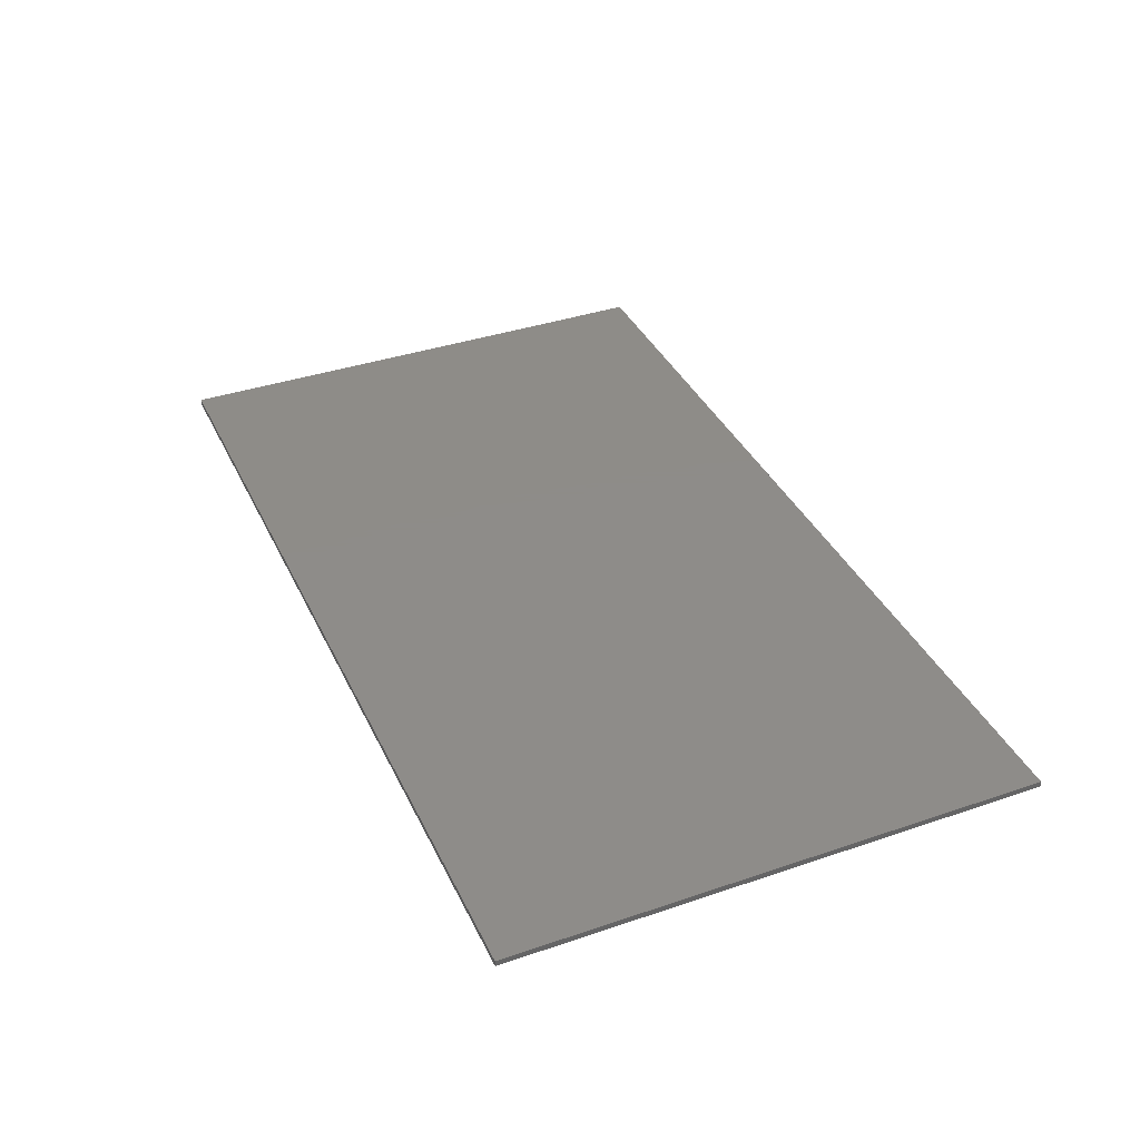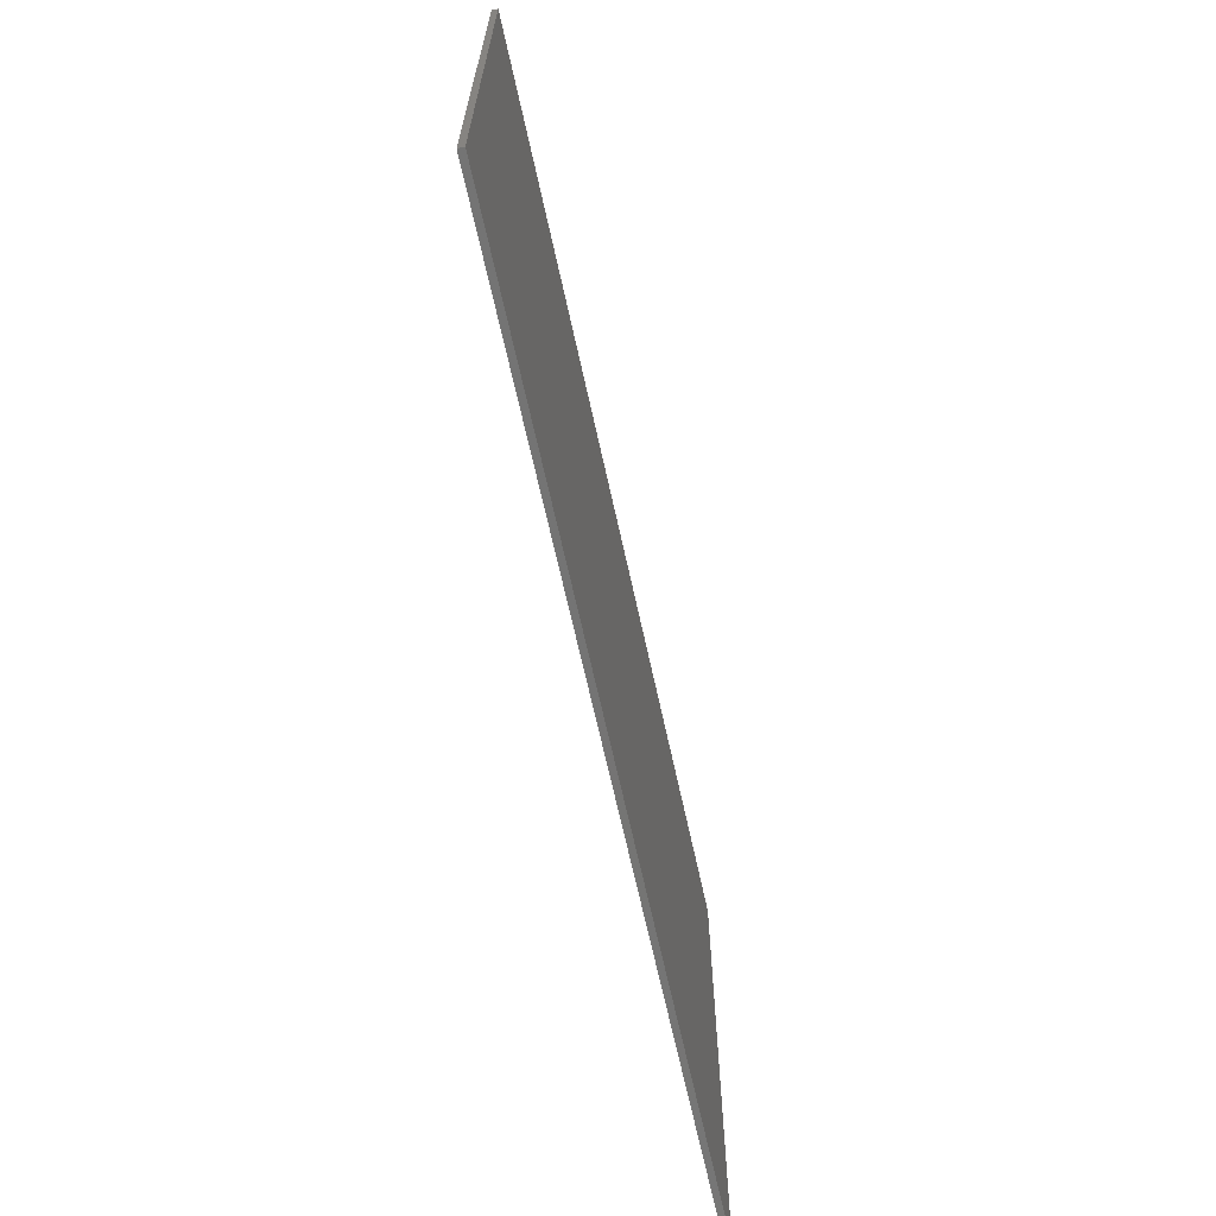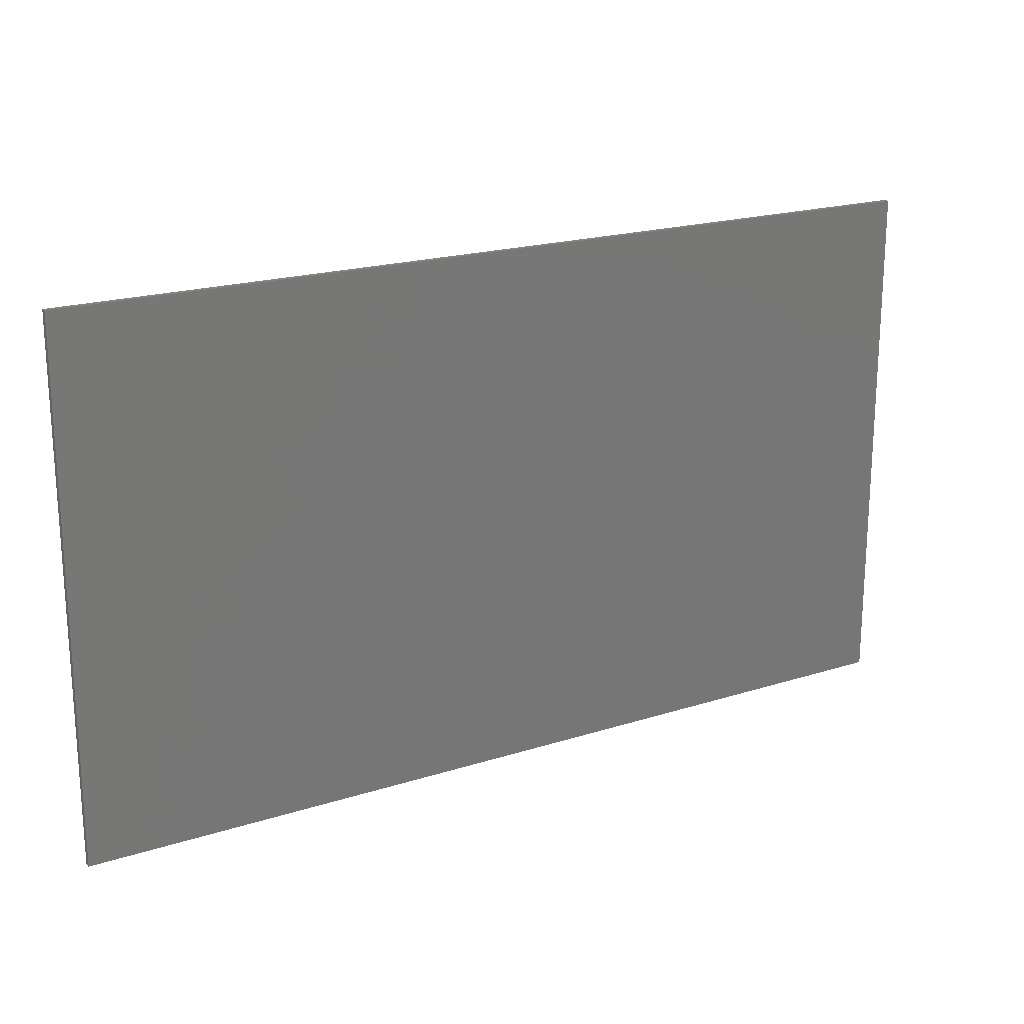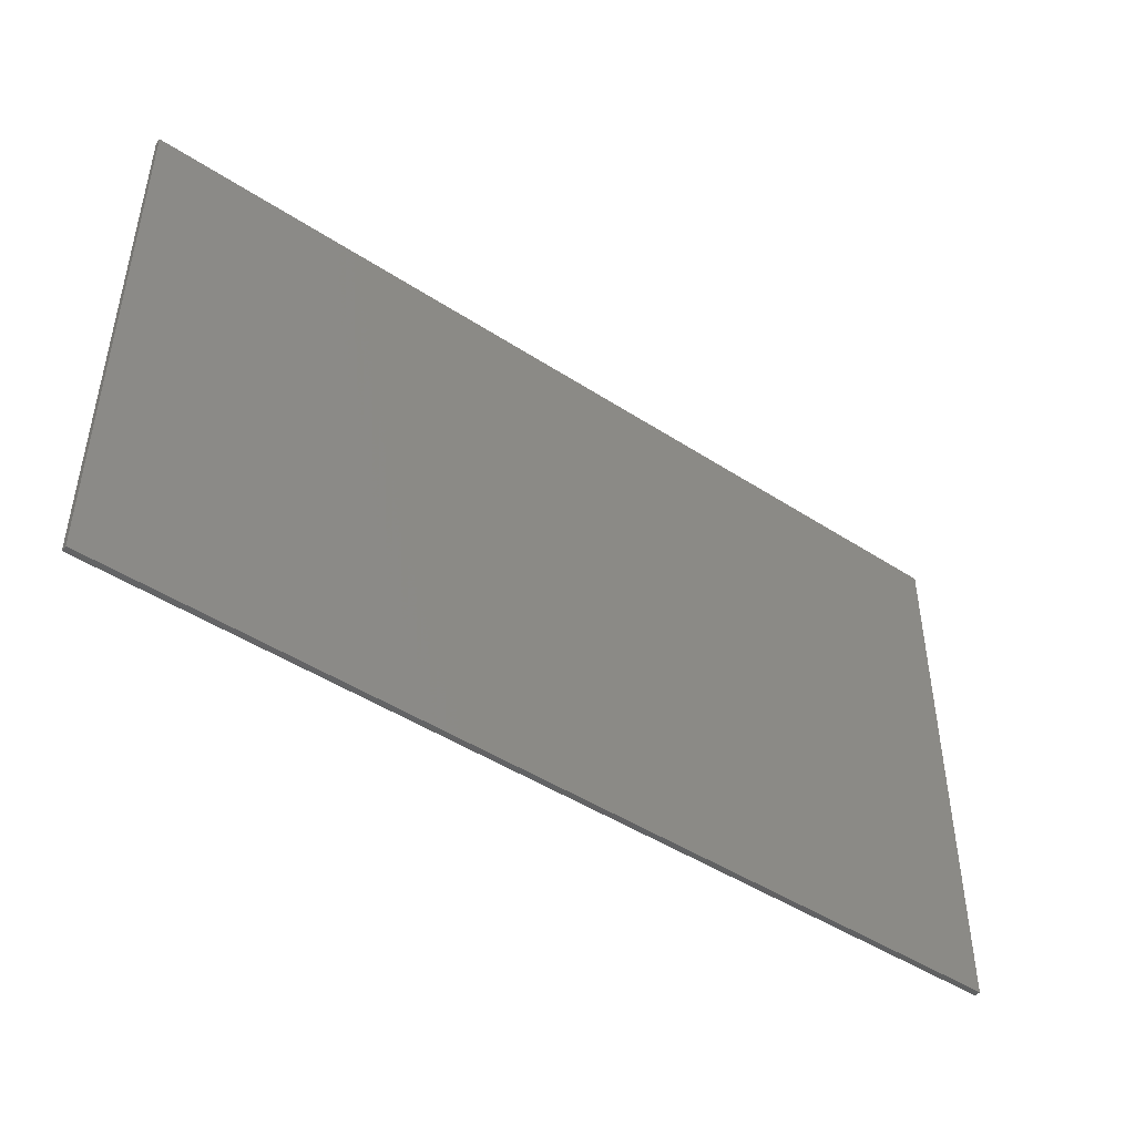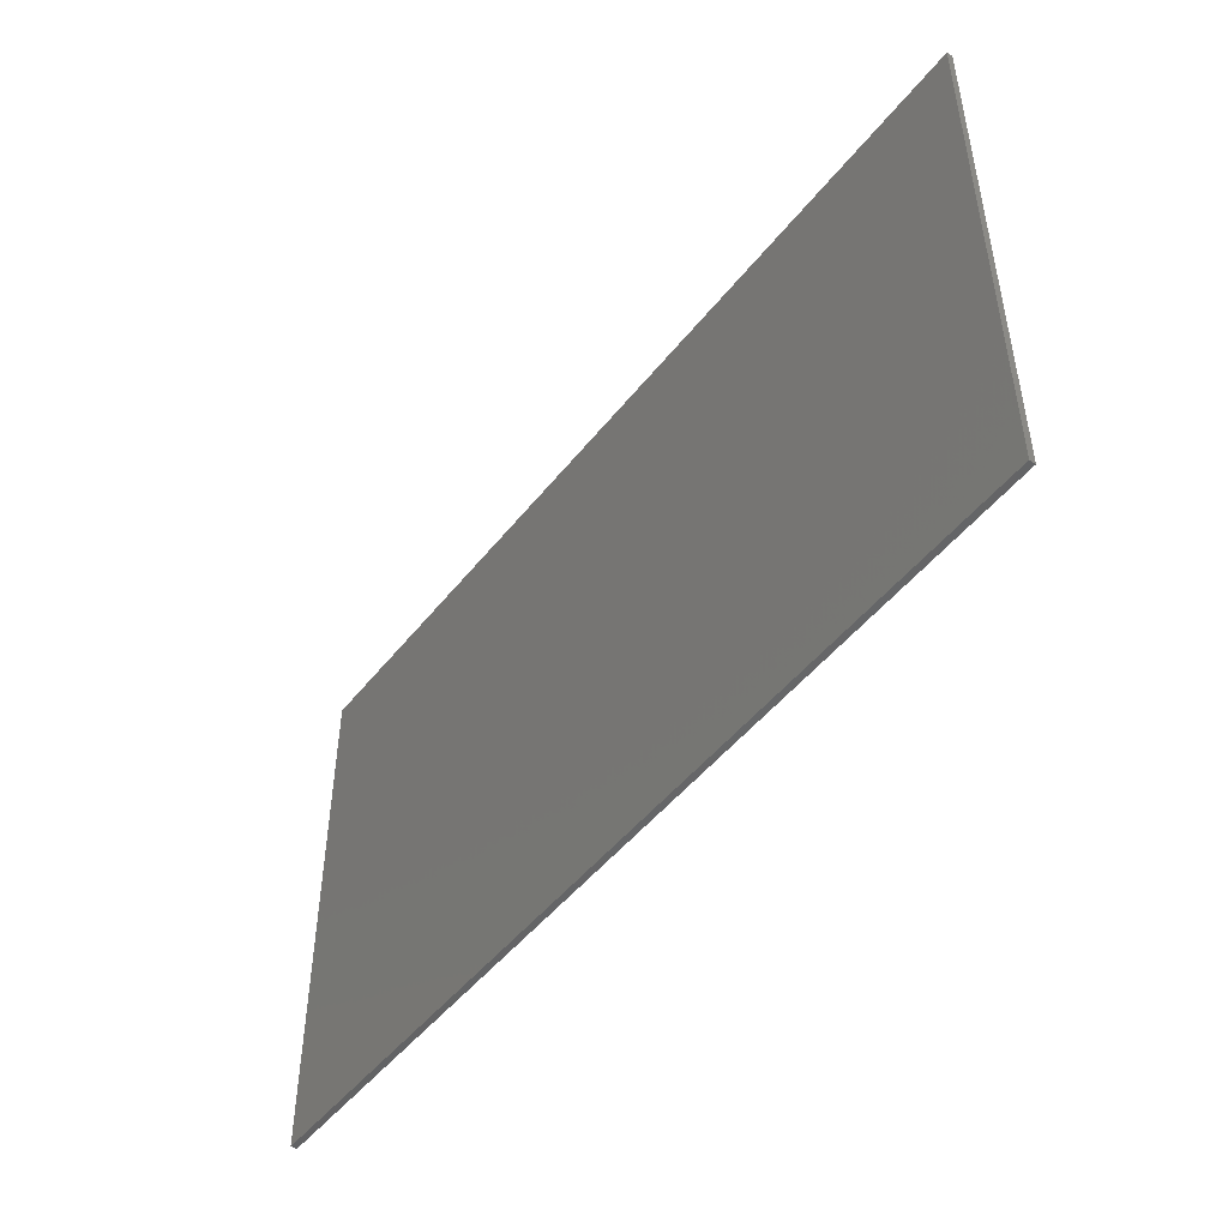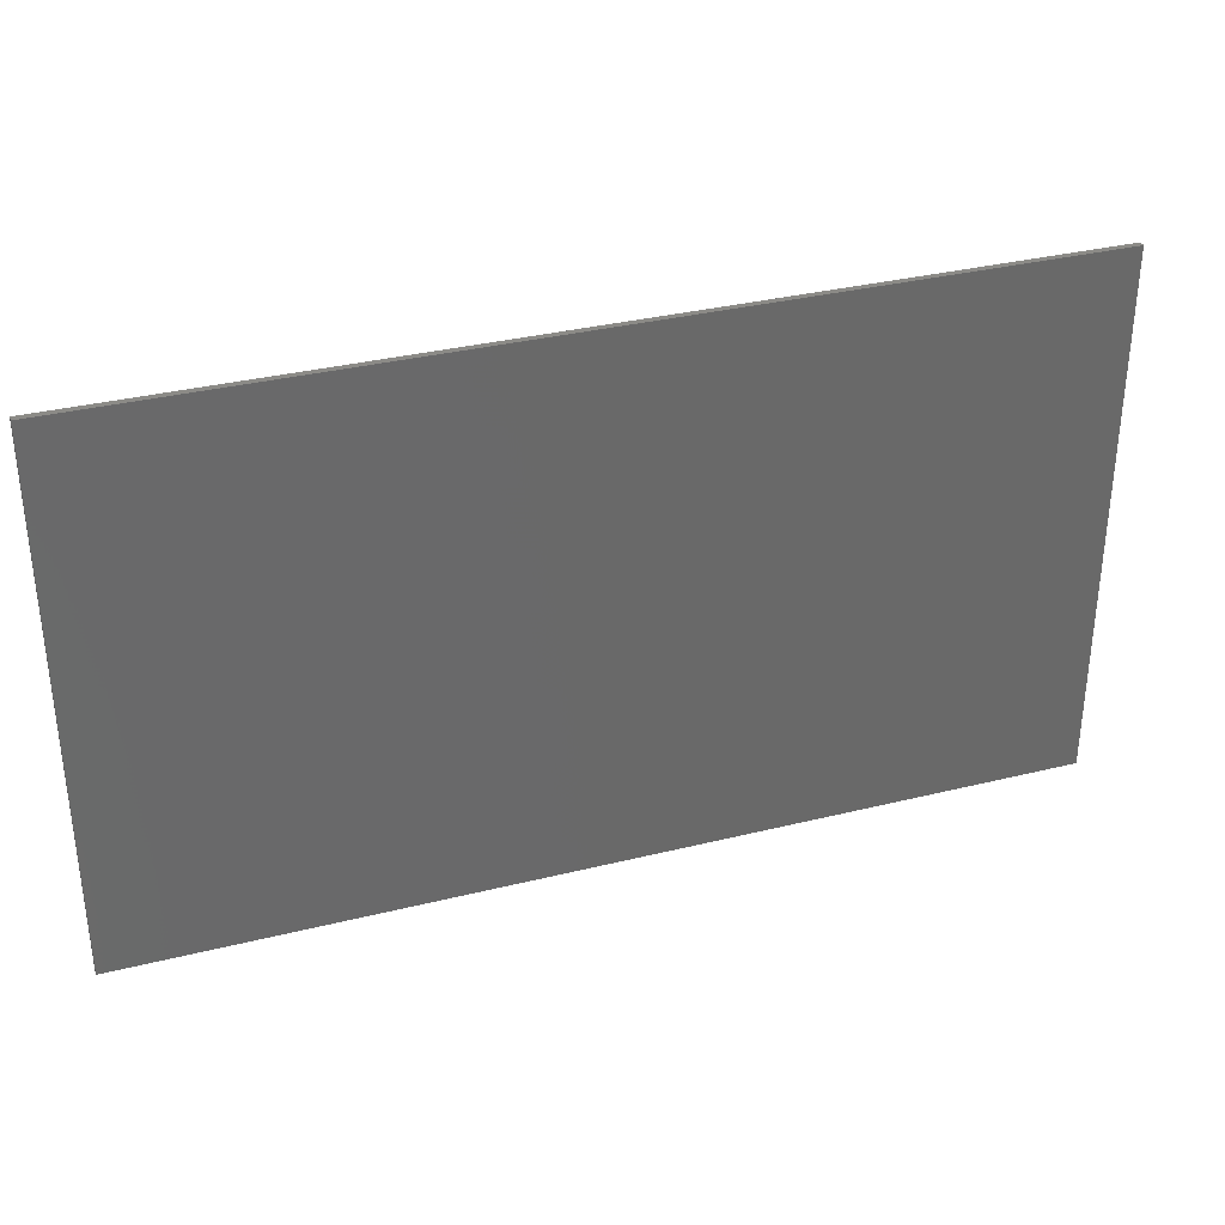
<metadata>
{"format":"stl","ext":"stl","renderer":"f3d","projection":"perspective","resolution":1024,"background":"white","views":[{"elev":37.9,"azim":66.6,"up":"+Y"},{"elev":-66.6,"azim":-77.7,"up":"+Z"},{"elev":19.9,"azim":-30.5,"up":"+Z"},{"elev":-46.1,"azim":143.2,"up":"+Z"},{"elev":-48.2,"azim":-126.3,"up":"+Z"},{"elev":33.6,"azim":161.3,"up":"+Z"}]}
</metadata>
<code>
# stl→obj: 186 verts, 368 faces
v -0.76 -0.01 0.44
v -0.76 -0.01 -0.44
v -0.712 -0.01 0.088
v -0.56 -0.01 0.224
v 0.376 -0.01 0.38
v -0.332 -0.01 0.372
v -0.256 -0.01 0.304
v 0.76 -0.01 0.44
v 0.408 -0.01 0.392
v 0.44 -0.01 0.384
v 0.484 -0.01 0.344
v 0.678 -0.01 0.0564
v 0.6864 -0.01 0.0312
v 0.68 -0.01 -0.136
v 0.616 -0.01 -0.224
v 0.76 -0.01 -0.44
v 0.532 -0.01 -0.296
v 0.48 -0.01 -0.352
v 0.44 -0.01 -0.376
v -0.324 -0.01 -0.376
v -0.364 -0.01 -0.376
v -0.636 -0.01 -0.14
v -0.54 -0.01 -0.26
v -0.6324 -0.01 0.0188
v -0.624 -0.01 0.0484
v -0.308 -0.01 0.316
v -0.3548 -0.01 0.2332
v -0.3252 -0.01 0.212
v -0.16 -0.01 0.184
v -0.106 -0.01 0.0524
v 0 -0.01 0.056
v -0.1144 -0.01 -0.0024
v -0.124 -0.01 -0.12
v -0.036 -0.01 -0.048
v -0.3336 -0.01 -0.2
v -0.296 -0.01 -0.236
v -0.256 -0.01 -0.228
v -0.376 -0.01 -0.272
v -0.344 -0.01 -0.308
v -0.312 -0.01 -0.276
v -0.252 -0.01 -0.312
v 0.36 -0.01 -0.352
v 0.016 -0.01 -0.096
v 0.048 -0.01 -0.156
v 0.164 -0.01 -0.204
v -0.292 -0.01 0.076
v -0.292 -0.01 0.06
v -0.186 -0.01 0.006
v -0.292 -0.01 0.096
v 0.372 -0.01 0.288
v 0.344 -0.01 0.236
v 0.4084 -0.01 0.2372
v 0.532 -0.01 0.288
v 0.4716 -0.01 0.2032
v 0.4924 -0.01 0.1948
v 0.364 -0.01 0.092
v 0.244 -0.01 0.0016
v 0.32 -0.01 0.048
v 0.32 -0.01 0.028
v 0.496 -0.01 0.04
v 0.488 -0.01 0.004
v 0.598 -0.01 0.01
v 0.484 -0.01 0.1
v 0.444 -0.01 0.088
v 0.432 -0.01 0.06
v 0.452 -0.01 0.032
v 0.1684 -0.01 -0.0068
v 0.28 -0.01 -0.208
v 0.32 -0.01 -0.1412
v 0.76 0 0.44
v 0.76 0 -0.44
v -0.76 0 -0.44
v -0.76 0 0.44
v -0.512 -0.01 0.232
v -0.512 -0.01 0.268
v -0.392 -0.01 0.356
v -0.364 -0.01 0.38
v 0.06 -0.01 0.216
v 0.088 -0.01 0.196
v 0.176 -0.01 0.22
v -0.128 -0.01 0.212
v 0.504 -0.01 0.304
v 0.6696 -0.01 0.0016
v 0.56 -0.01 -0.208
v 0.4504 -0.01 -0.196
v 0.492 -0.01 -0.236
v 0.536 -0.01 -0.28
v 0.396 -0.01 -0.376
v -0.416 -0.01 -0.316
v -0.6156 -0.01 -0.0108
v -0.5864 -0.01 0.082
v -0.552 -0.01 0.144
v -0.4176 -0.01 0.204
v -0.504 -0.01 0.196
v -0.428 -0.01 0.232
v -0.3756 -0.01 0.2332
v -0.404 -0.01 0.288
v -0.356 -0.01 0.308
v -0.3124 -0.01 0.1992
v -0.2916 -0.01 0.1908
v -0.0976 -0.01 0.0272
v -0.004 -0.01 0.012
v -0.4008 -0.01 -0.1956
v -0.5 -0.01 -0.22
v -0.4304 -0.01 -0.1536
v -0.464 -0.01 -0.1452
v -0.224 -0.01 -0.284
v -0.244 -0.01 -0.288
v 0.152 -0.01 -0.24
v 0.068 -0.01 -0.204
v 0.028 -0.01 -0.228
v -0.168 -0.01 -0.24
v 0.3 -0.01 -0.288
v 0.224 -0.01 -0.24
v -0.084 -0.01 -0.188
v 0.032 -0.01 -0.188
v -0.3924 -0.01 -0.1072
v -0.3632 -0.01 -0.1452
v -0.3336 -0.01 -0.1072
v -0.356 -0.01 0.012
v -0.412 -0.01 0.008
v -0.476 -0.01 0.036
v -0.54 -0.01 -0.0024
v -0.4304 -0.01 -0.0988
v -0.316 -0.01 0.084
v -0.308 -0.01 0.1
v 0.024 -0.01 0.048
v 0.048 -0.01 -0.04
v 0.06 -0.01 0.052
v 0.1516 -0.01 0.0228
v 0.096 -0.01 0.084
v 0.068 -0.01 0.08
v 0.16 -0.01 0.0524
v 0.14 -0.01 0.124
v 0.1976 -0.01 0.086
v 0.224 -0.01 0.148
v 0.3664 -0.01 0.208
v 0.276 -0.01 0.208
v 0.4292 -0.01 0.2372
v 0.432 -0.01 0.332
v 0.492 -0.01 0.288
v 0.4588 -0.01 0.216
v 0.3536 -0.01 -0.0948
v 0.4 -0.01 -0.024
v 0.3916 -0.01 -0.1032
v 0.448 -0.01 -0.028
v 0.4504 -0.01 -0.1032
v 0.4208 -0.01 -0.1412
v 0.3536 -0.01 -0.1496
v 0.352 -0.01 -0.236
v 0.3832 -0.01 -0.1916
v 0.408 -0.01 -0.312
v 0.436 -0.01 -0.304
v 0.484 -0.01 -0.26
v -0.5356 -0.01 0.0652
v -0.5696 -0.01 0.0356
v -0.5356 -0.01 0.044
v 0.2484 -0.01 0.0692
v 0.2144 -0.01 0.0396
v 0.2484 -0.01 0.048
v 0.056 -0.01 0.128
v 0.108 -0.01 0.184
v 0.602 -0.01 0.0312
v 0.396 -0.01 0.348
v 0.464 -0.01 0.32
v -0.182 -0.01 0.0272
v -0.1568 -0.01 0.0272
v -0.3084 -0.01 0.1656
v -0.3336 -0.01 0.1656
v -0.3376 -0.01 0.1952
v -0.3588 -0.01 0.2164
v -0.3716 -0.01 0.2164
v -0.5696 -0.01 0.0228
v -0.3 -0.01 0.124
v 0.6272 -0.01 0.0312
v 0.4756 -0.01 0.1696
v 0.4504 -0.01 0.1696
v 0.4464 -0.01 0.1992
v 0.4252 -0.01 0.2204
v 0.4124 -0.01 0.2204
v 0.2144 -0.01 0.0268
v -0.348 -0.01 0.356
v 0.016 -0.01 0.092
v 0.208 -0.01 0.176
v 0.424 -0.01 0.352
v -0.368 -0.01 0.12
f 1 2 3
f 1 3 4
f 5 6 7
f 8 9 10
f 8 10 11
f 8 12 13
f 14 15 16
f 17 18 16
f 18 19 16
f 20 21 2
f 22 2 23
f 3 2 24
f 3 24 25
f 26 27 28
f 29 30 31
f 32 33 34
f 35 36 37
f 38 39 40
f 41 20 42
f 43 44 45
f 46 47 48
f 49 46 48
f 50 51 52
f 53 54 55
f 56 57 58
f 58 57 59
f 60 61 62
f 63 60 62
f 64 65 66
f 67 68 69
f 70 71 72
f 70 72 73
f 1 8 70
f 1 70 73
f 2 1 73
f 2 73 72
f 16 2 72
f 16 72 71
f 8 16 71
f 8 71 70
f 4 74 75
f 4 75 1
f 1 75 76
f 1 76 77
f 78 79 80
f 78 80 5
f 81 78 5
f 81 5 7
f 77 6 5
f 77 5 9
f 77 9 8
f 77 8 1
f 8 11 82
f 8 82 53
f 12 8 53
f 12 53 55
f 16 8 13
f 16 13 14
f 14 13 83
f 14 83 84
f 84 83 85
f 84 85 86
f 16 15 87
f 16 87 17
f 16 19 88
f 16 88 2
f 20 2 88
f 20 88 42
f 2 21 89
f 2 89 23
f 2 22 90
f 2 90 24
f 3 25 91
f 3 91 92
f 92 91 93
f 92 93 94
f 95 94 93
f 95 93 96
f 97 95 96
f 97 96 98
f 98 96 27
f 98 27 26
f 26 28 99
f 26 99 100
f 29 26 100
f 29 100 30
f 31 30 101
f 31 101 102
f 102 101 32
f 102 32 34
f 37 33 32
f 37 32 35
f 40 36 35
f 40 35 38
f 38 35 103
f 38 103 104
f 104 103 105
f 104 105 106
f 22 104 106
f 22 106 90
f 107 108 41
f 107 41 42
f 109 110 111
f 109 111 42
f 107 42 111
f 107 111 112
f 109 42 113
f 109 113 114
f 115 116 44
f 115 44 43
f 117 118 119
f 117 119 120
f 121 122 123
f 121 123 124
f 121 124 117
f 121 117 120
f 120 119 48
f 120 48 47
f 125 46 49
f 125 49 126
f 127 31 102
f 127 102 128
f 129 127 128
f 129 128 130
f 129 130 131
f 129 131 132
f 131 130 133
f 131 133 134
f 134 133 135
f 134 135 136
f 136 135 137
f 136 137 138
f 51 138 137
f 51 137 52
f 50 52 139
f 50 139 140
f 141 140 139
f 141 139 142
f 141 142 54
f 141 54 53
f 59 57 143
f 59 143 144
f 144 143 145
f 144 145 146
f 147 146 145
f 147 145 148
f 61 146 147
f 61 147 62
f 66 60 63
f 66 63 64
f 67 130 128
f 67 128 68
f 149 69 68
f 149 68 150
f 151 149 150
f 151 150 152
f 151 152 153
f 151 153 85
f 85 153 154
f 85 154 86
f 155 156 157
f 123 106 124
f 158 159 160
f 57 69 143
f 128 45 68
f 14 84 15
f 82 141 53
f 78 161 79
f 79 161 162
f 80 79 162
f 157 123 122
f 56 160 57
f 63 62 163
f 164 50 140
f 50 138 51
f 140 141 165
f 118 103 35
f 118 35 119
f 48 119 35
f 48 35 32
f 166 48 32
f 166 32 167
f 167 32 101
f 167 101 30
f 167 30 100
f 167 100 168
f 168 100 99
f 168 99 169
f 170 169 99
f 170 99 28
f 171 170 28
f 171 28 27
f 171 27 96
f 171 96 172
f 172 96 93
f 172 93 155
f 155 93 91
f 155 91 156
f 156 91 25
f 156 25 24
f 173 156 24
f 173 24 90
f 124 106 105
f 124 105 117
f 117 105 103
f 117 103 118
f 123 173 90
f 123 90 106
f 156 173 123
f 156 123 157
f 166 167 168
f 166 168 174
f 172 169 170
f 172 170 171
f 148 151 85
f 148 85 147
f 62 147 85
f 62 85 83
f 163 62 83
f 163 83 175
f 175 83 13
f 175 13 12
f 175 12 55
f 175 55 176
f 176 55 54
f 176 54 177
f 178 177 54
f 178 54 142
f 179 178 142
f 179 142 139
f 179 139 52
f 179 52 180
f 180 52 137
f 180 137 158
f 158 137 135
f 158 135 159
f 159 135 133
f 159 133 130
f 181 159 130
f 181 130 67
f 143 69 149
f 143 149 145
f 145 149 151
f 145 151 148
f 57 181 67
f 57 67 69
f 159 181 57
f 159 57 160
f 163 175 176
f 163 176 63
f 180 177 178
f 180 178 179
f 104 22 23
f 104 23 89
f 38 104 89
f 38 89 39
f 39 89 21
f 39 21 20
f 39 20 41
f 39 41 40
f 36 40 41
f 36 41 108
f 37 36 108
f 37 108 107
f 37 107 112
f 37 112 33
f 33 112 115
f 33 115 34
f 115 112 111
f 115 111 116
f 116 111 110
f 116 110 44
f 45 44 110
f 45 110 109
f 45 109 114
f 45 114 68
f 34 115 43
f 34 43 102
f 128 102 43
f 128 43 45
f 68 114 113
f 68 113 150
f 150 113 42
f 150 42 152
f 152 42 88
f 152 88 19
f 152 19 18
f 152 18 153
f 153 18 17
f 153 17 154
f 86 154 17
f 86 17 87
f 84 86 87
f 84 87 15
f 77 76 182
f 77 182 6
f 6 182 26
f 6 26 7
f 7 26 29
f 7 29 81
f 81 29 31
f 81 31 183
f 183 31 127
f 183 127 129
f 183 129 132
f 183 132 161
f 161 132 131
f 161 131 162
f 162 131 134
f 162 134 80
f 80 134 184
f 80 184 5
f 5 184 164
f 5 164 9
f 9 164 185
f 9 185 10
f 10 185 165
f 10 165 11
f 11 165 141
f 11 141 82
f 4 3 92
f 4 92 94
f 74 4 94
f 74 94 95
f 75 74 95
f 75 95 97
f 76 75 97
f 76 97 98
f 182 76 98
f 182 98 26
f 161 78 81
f 161 81 183
f 155 157 122
f 155 122 186
f 172 155 186
f 172 186 169
f 169 186 174
f 169 174 168
f 166 174 49
f 166 49 48
f 158 160 56
f 158 56 180
f 177 180 56
f 177 56 64
f 63 176 177
f 63 177 64
f 65 64 56
f 65 56 58
f 65 58 59
f 65 59 66
f 66 59 144
f 66 144 146
f 66 146 61
f 66 61 60
f 126 49 174
f 126 174 186
f 125 126 186
f 125 186 122
f 125 122 121
f 125 121 120
f 125 120 47
f 125 47 46
f 184 134 136
f 184 136 138
f 140 165 185
f 140 185 164
f 138 50 164
f 138 164 184

</code>
